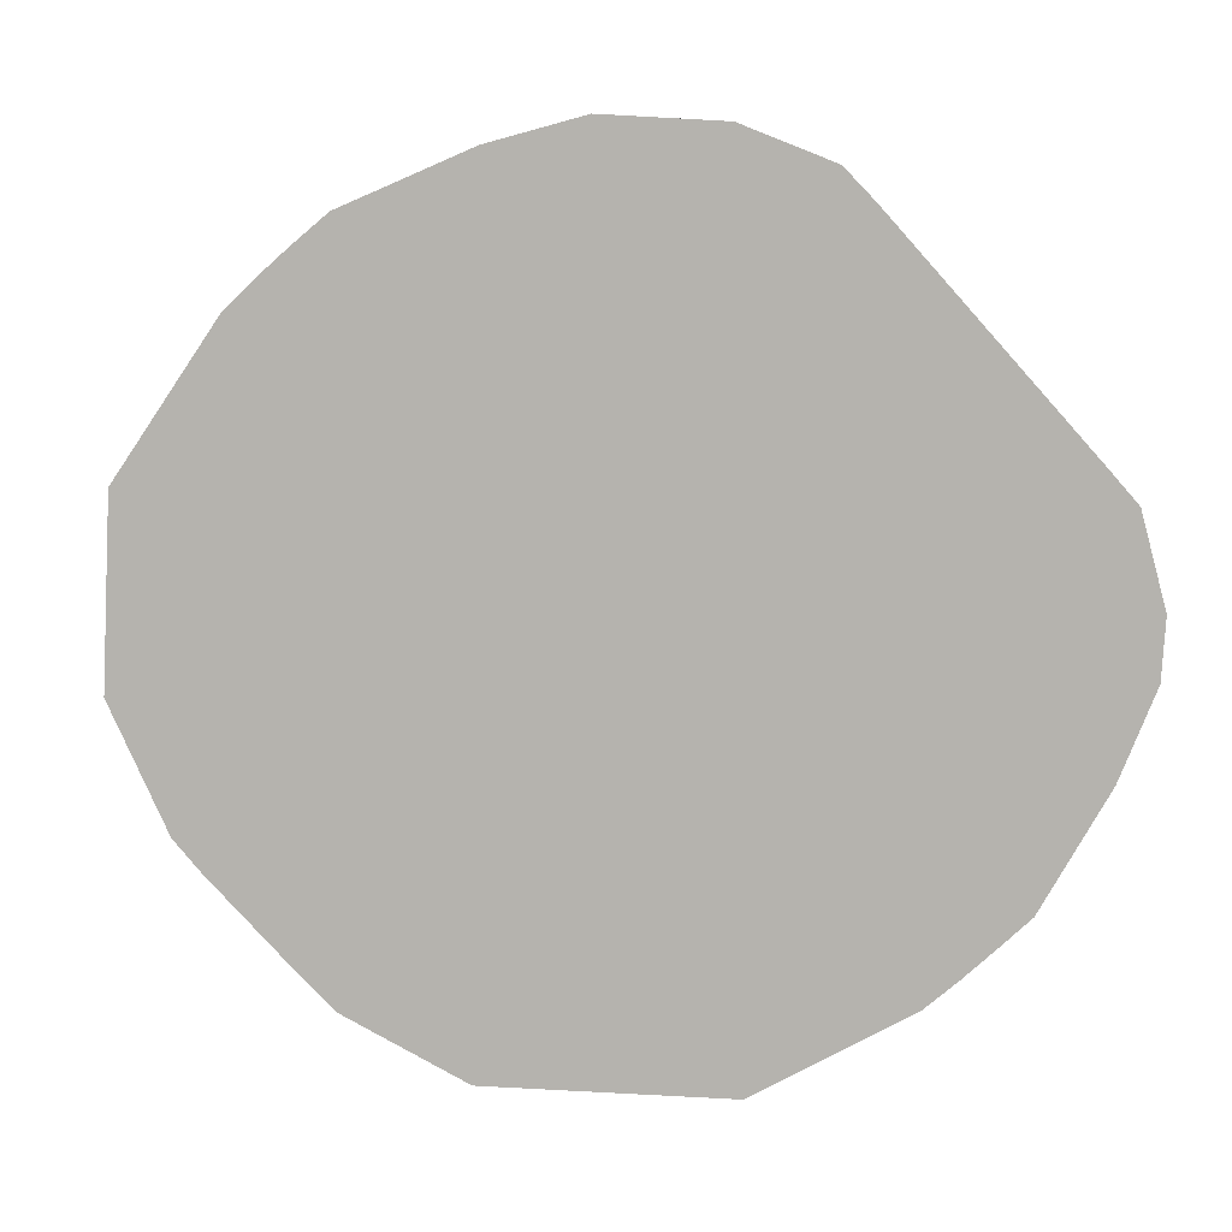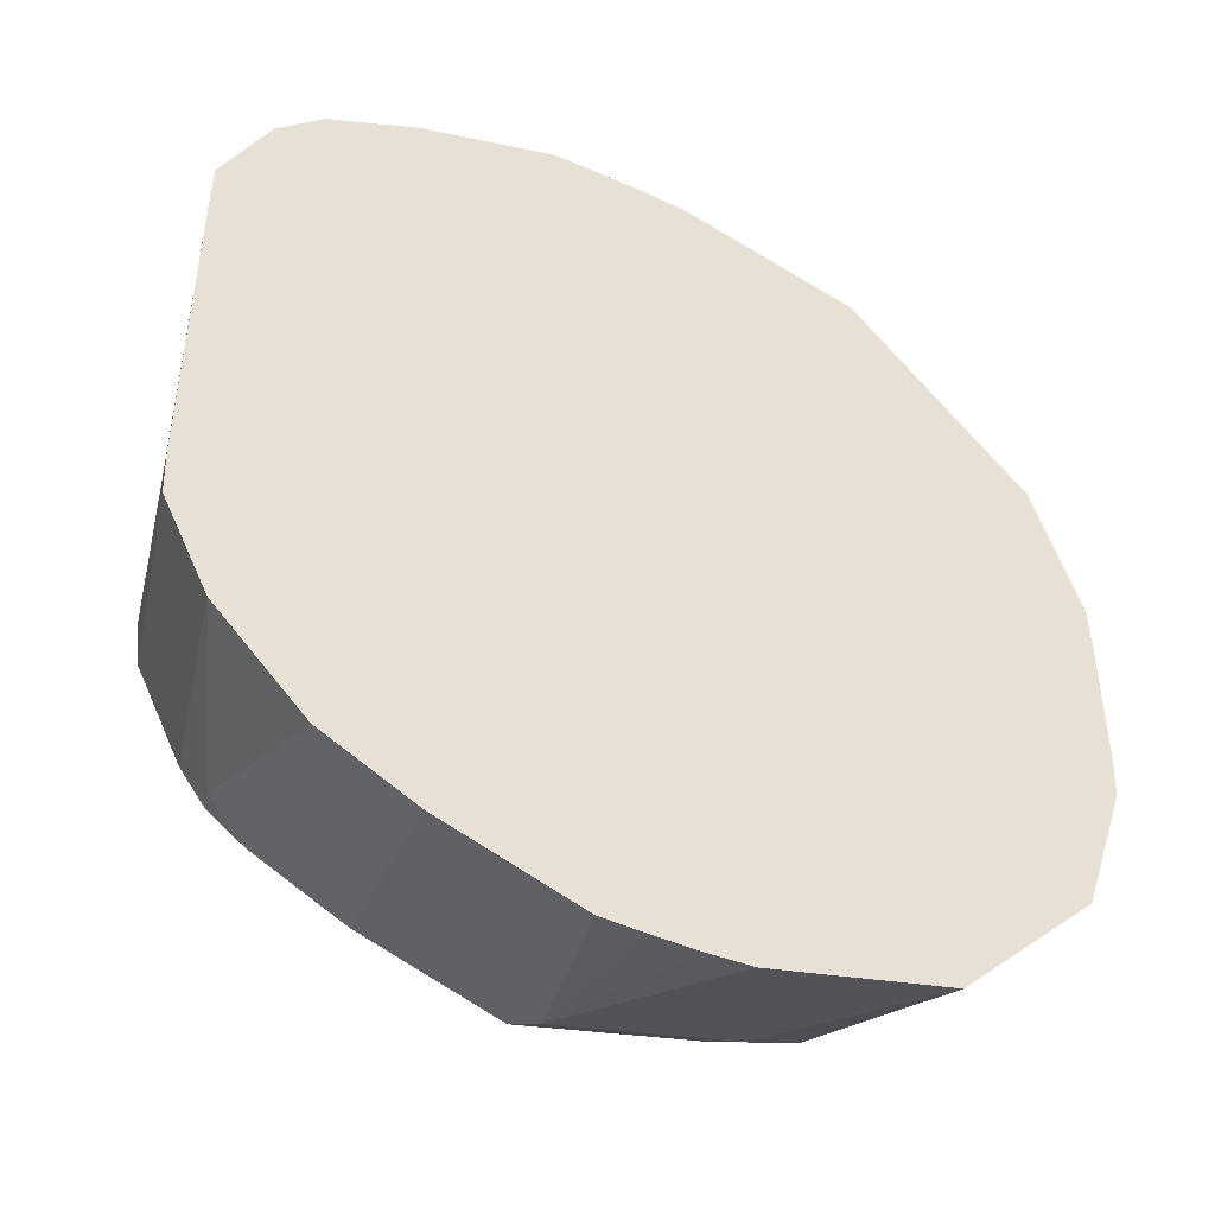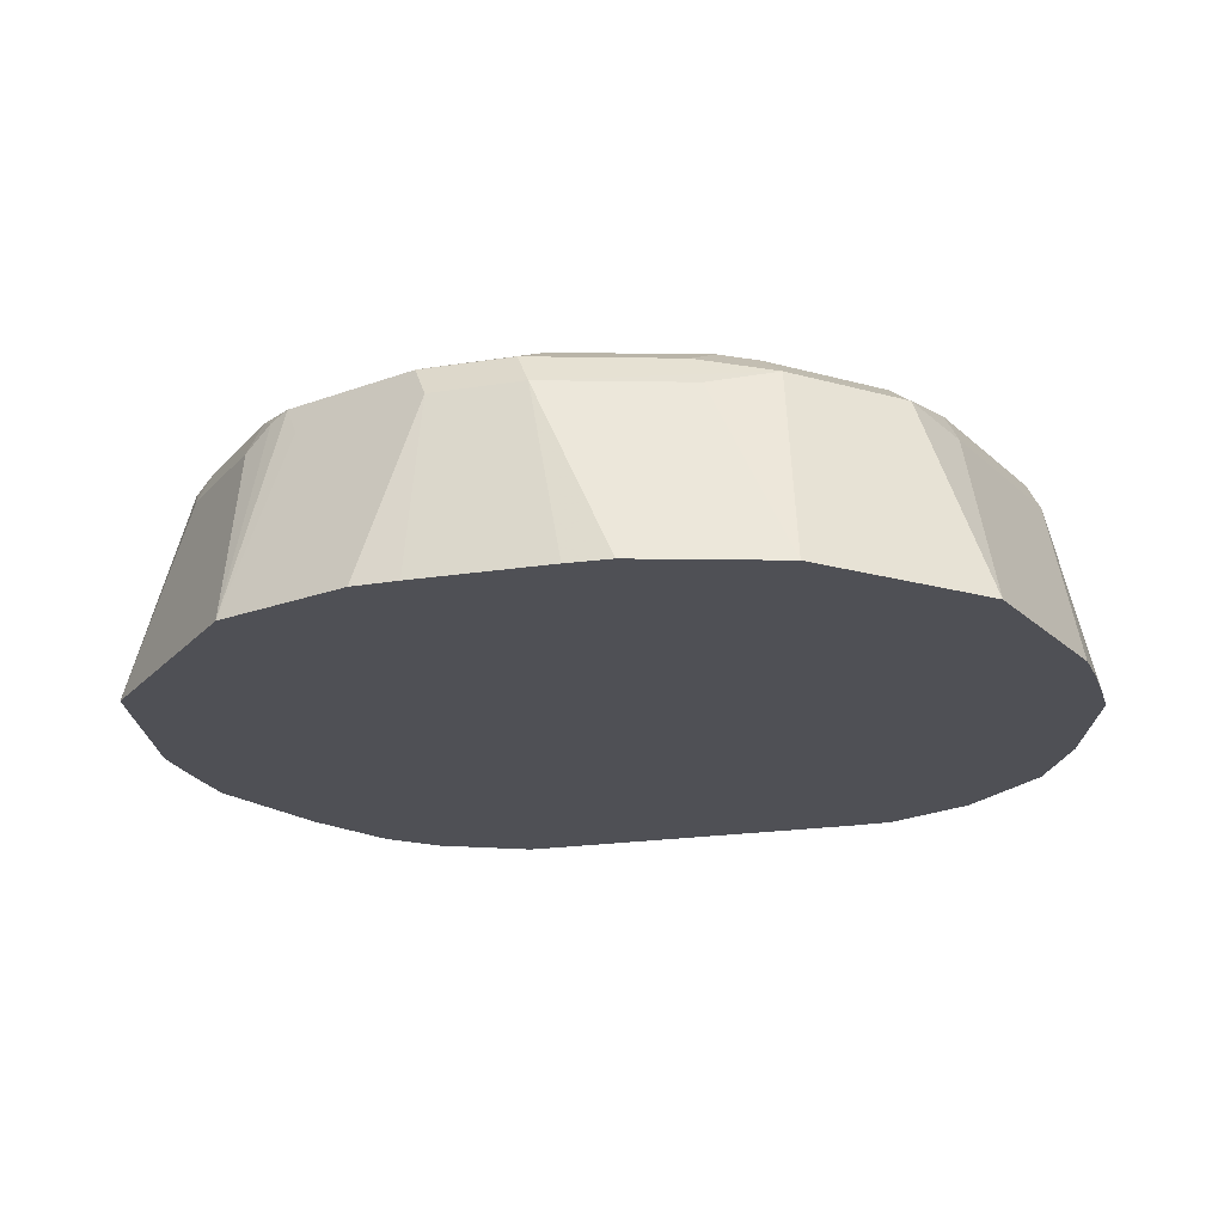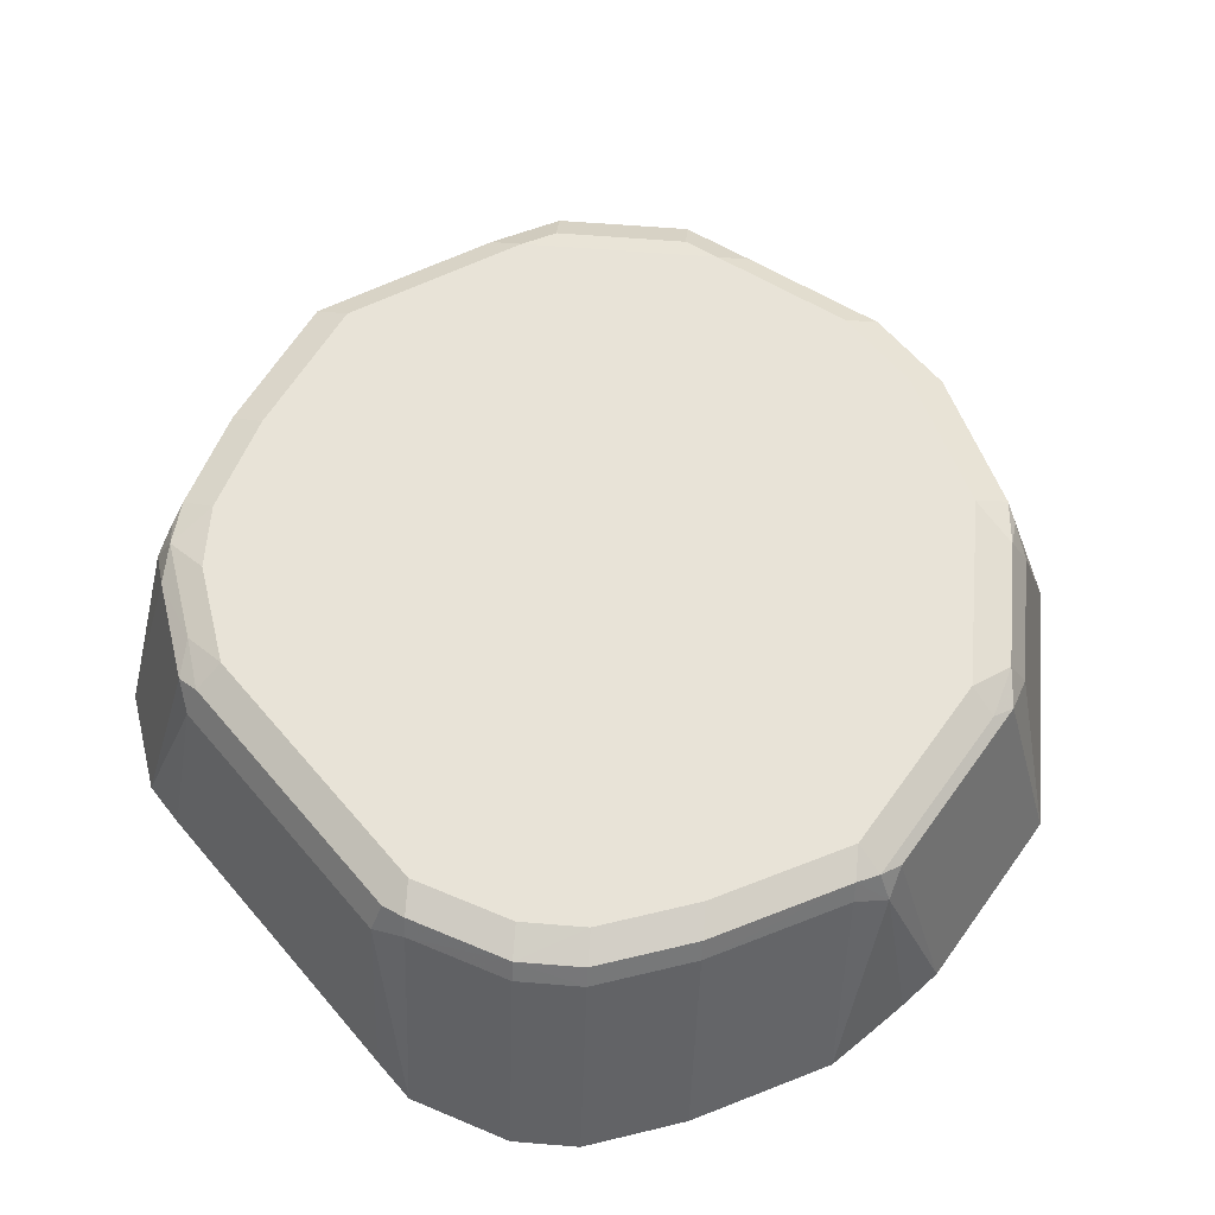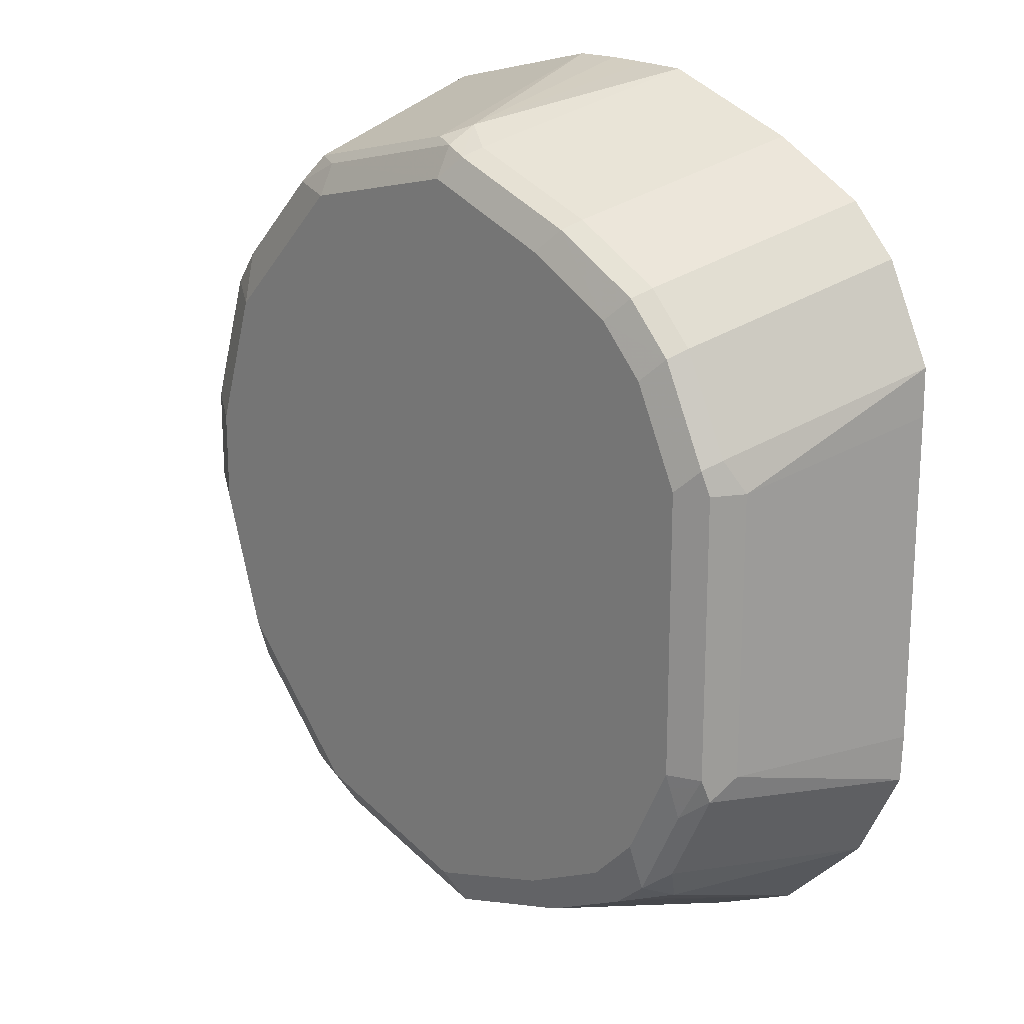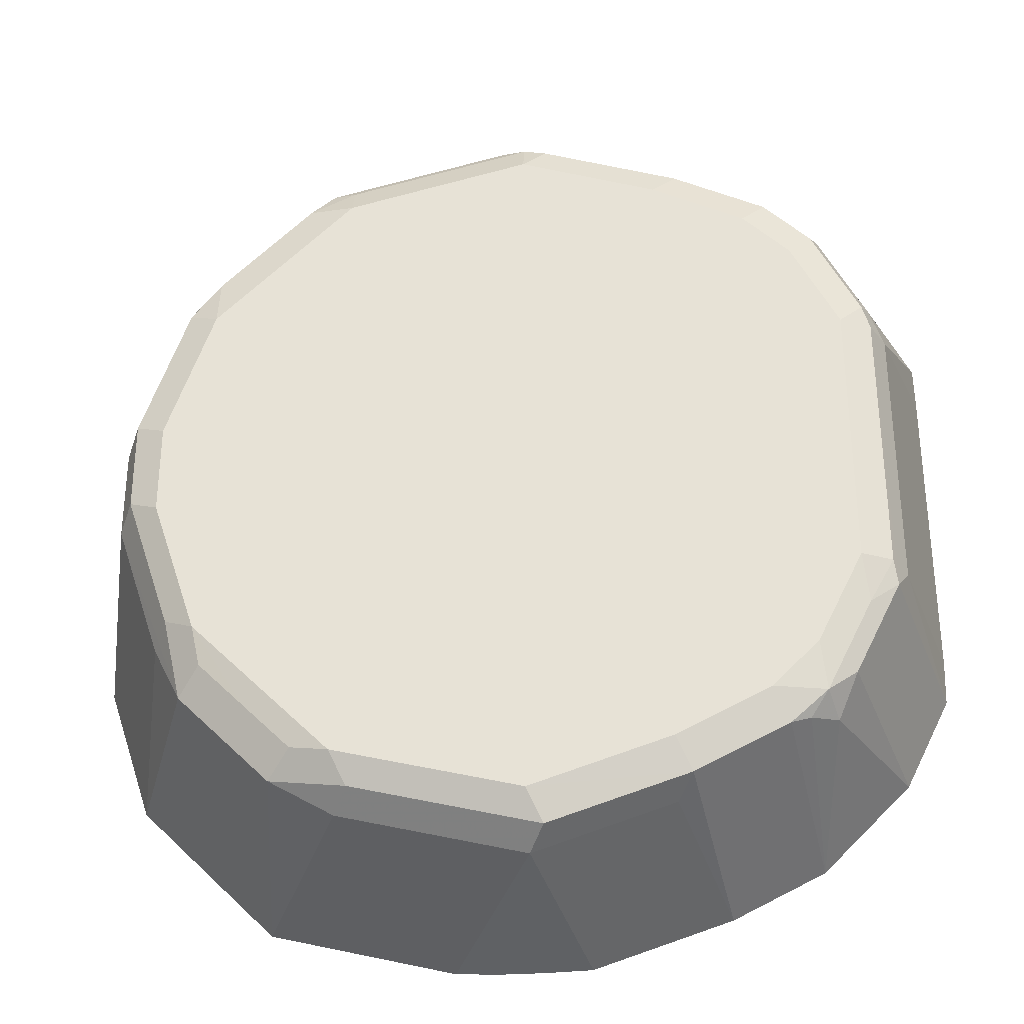
<metadata>
{"format":"obj","ext":"obj","renderer":"f3d","projection":"perspective","resolution":1024,"background":"white","views":[{"elev":-79.9,"azim":-138.1,"up":"+Y"},{"elev":-45.9,"azim":-27.0,"up":"+Z"},{"elev":-19.3,"azim":106.9,"up":"+Y"},{"elev":62.0,"azim":-40.3,"up":"+Y"},{"elev":19.7,"azim":-131.4,"up":"+Z"},{"elev":-32.1,"azim":-174.6,"up":"+Z"}]}
</metadata>
<code>
v -0.1211 0.1044 0.06871
v -0.1209 0.1044 0.08613
v -0.1042 0.1736 0.05207
v -0.1211 0.1044 -0.05207
v -0.09839 0.1794 0.06366
v -0.1035 0.1044 0.1209
v -0.09839 0.1852 0.05207
v -0.09983 0.1823 -0.06074
v -0.1042 0.1736 -0.05207
v -0.1204 0.1044 -0.06945
v -0.09549 0.1867 0.06074
v -0.08103 0.1794 0.09837
v -0.07813 0.1867 0.09549
v -0.08615 0.1044 0.1382
v -0.06364 0.1794 0.1158
v -0.09839 0.1852 -0.05207
v -0.08898 0.1867 -0.06945
v -0.08245 0.1823 -0.09549
v -0.1031 0.1044 -0.1042
v -0.08679 0.191 0.05207
v -0.06075 0.1867 0.1128
v -0.05209 0.191 0.1042
v -0.06944 0.191 0.08681
v -0.05141 0.1044 0.1556
v -0.02894 0.1794 0.1331
v -0.08679 0.191 -0.05207
v -0.06944 0.191 -0.08681
v -0.0716 0.1867 -0.1042
v -0.07524 0.1736 -0.11
v -0.0857 0.1044 -0.1215
v -0.02604 0.1867 0.1302
v -0.01735 0.191 0.1215
v 0.0006844 0.1044 0.173
v 0.02316 0.1794 0.1505
v 0.02606 0.1867 0.1476
v -0.05209 0.191 -0.1042
v -0.05785 0.1852 -0.1158
v -0.06509 0.1823 -0.1128
v -0.06931 0.1044 -0.1379
v 0.03475 0.191 0.1389
v 0.01814 0.1044 0.1731
v 0.03475 0.1736 0.1563
v 0.03475 0.1852 0.1505
v -0.01735 0.191 -0.1215
v -0.02314 0.1852 -0.1331
v -0.0346 0.1044 -0.1553
v 0.1042 0.1852 0.1331
v 0.1042 0.191 0.1215
v 0.03475 0.1044 0.1731
v 0.05207 0.1044 0.1725
v 0.04341 0.1823 0.1519
v 0.1129 0.1823 0.1346
v 0.03475 0.191 -0.1389
v 0.02895 0.1852 -0.1505
v -0.01735 0.1736 -0.1389
v 0.01749 0.1044 -0.1726
v 0.1215 0.1867 0.1237
v 0.1389 0.1867 0.1063
v 0.1389 0.191 0.08681
v 0.1215 0.1044 0.1551
v 0.1273 0.1736 0.1273
v 0.09837 0.1852 -0.1331
v 0.1042 0.191 -0.1215
v 0.03475 0.1736 -0.1563
v 0.03501 0.1044 -0.1731
v 0.1621 0.1736 0.09261
v 0.1563 0.1867 0.08898
v 0.1563 0.191 0.06945
v 0.1389 0.1044 0.1378
v 0.1042 0.1736 -0.1389
v 0.1186 0.1881 -0.1186
v 0.1273 0.1794 -0.1273
v 0.136 0.1881 -0.1013
v 0.1389 0.191 -0.08681
v 0.0682 0.1044 -0.1724
v 0.05159 0.1044 -0.1731
v 0.19 0.1044 0.08667
v 0.165 0.1823 0.08247
v 0.1679 0.1852 0.07522
v 0.1852 0.1852 0.02315
v 0.1736 0.191 0.01736
v 0.1376 0.1044 -0.155
v 0.155 0.1044 -0.1377
v 0.1621 0.1794 -0.09261
v 0.1563 0.191 -0.06945
v 0.1534 0.1881 -0.08389
v 0.2074 0.1044 0.03457
v 0.191 0.1736 0.01736
v 0.1736 0.1736 0.06945
v 0.1852 0.1852 -0.01156
v 0.1736 0.191 -0.01736
v 0.1897 0.1044 -0.1029
v 0.165 0.1823 -0.07813
v 0.191 0.1736 -0.01736
v 0.1736 0.1736 -0.06945
v 0.1679 0.1852 -0.06366
v 0.2079 0.1044 0.01708
v 0.2071 0.1044 -0.05084
v 0.2079 0.1044 -0.0342
f 1 2 3
f 47 52 57
f 48 57 58
f 48 58 59
f 50 60 52
f 50 52 51
f 52 60 61
f 52 61 57
f 53 62 54
f 53 63 62
f 47 57 48
f 54 62 70
f 56 64 65
f 57 61 58
f 58 61 66
f 58 66 67
f 58 67 68
f 58 68 59
f 60 69 61
f 61 69 66
f 62 63 71
f 54 70 64
f 46 64 56
f 46 55 64
f 45 55 46
f 33 42 34
f 34 42 35
f 35 42 43
f 35 43 40
f 36 44 45
f 36 45 37
f 37 45 46
f 37 46 39
f 37 39 38
f 40 43 47
f 40 47 48
f 41 49 42
f 42 49 50
f 42 50 51
f 42 51 43
f 43 51 52
f 43 52 47
f 44 53 45
f 45 53 54
f 45 54 64
f 45 64 55
f 62 71 72
f 33 41 42
f 62 72 70
f 63 74 73
f 80 88 94
f 80 94 90
f 80 90 91
f 80 91 81
f 83 84 92
f 84 86 85
f 84 85 93
f 84 93 94
f 84 94 95
f 79 88 80
f 84 95 92
f 85 91 90
f 87 97 88
f 88 97 99
f 88 99 94
f 90 94 96
f 92 95 94
f 92 94 98
f 93 96 94
f 94 99 98
f 85 96 93
f 79 89 88
f 77 79 78
f 77 89 79
f 64 75 76
f 64 76 65
f 64 70 75
f 66 77 78
f 66 78 67
f 66 69 77
f 67 78 79
f 67 79 68
f 68 79 80
f 68 80 81
f 70 82 75
f 70 72 82
f 71 73 72
f 72 83 82
f 72 73 84
f 72 84 83
f 73 74 85
f 73 85 86
f 73 86 84
f 77 87 88
f 77 88 89
f 63 73 71
f 31 40 32
f 85 90 96
f 29 39 30
f 1 33 24
f 1 24 14
f 1 14 6
f 1 6 2
f 2 5 3
f 2 6 5
f 3 5 7
f 3 7 8
f 3 8 9
f 1 41 33
f 4 9 10
f 5 6 12
f 5 12 13
f 5 13 11
f 6 14 15
f 6 15 12
f 7 11 20
f 7 20 26
f 7 26 16
f 7 16 8
f 5 11 7
f 1 49 41
f 1 50 49
f 1 60 50
f 31 35 40
f 1 3 9
f 1 9 4
f 1 4 10
f 1 10 19
f 1 30 39
f 1 39 46
f 1 46 56
f 1 56 65
f 1 65 76
f 1 76 75
f 1 75 82
f 1 82 83
f 1 83 92
f 1 92 98
f 1 98 99
f 1 99 97
f 1 97 87
f 1 87 77
f 1 77 69
f 1 69 60
f 8 16 17
f 8 17 18
f 1 19 30
f 8 19 10
f 20 81 91
f 20 91 85
f 20 85 74
f 20 74 63
f 20 63 53
f 20 53 44
f 20 44 36
f 20 36 27
f 20 27 26
f 20 68 81
f 21 31 22
f 24 33 25
f 25 33 34
f 25 34 35
f 25 35 31
f 27 36 28
f 28 37 38
f 28 38 29
f 8 18 19
f 29 38 39
f 22 31 32
f 20 59 68
f 28 36 37
f 20 40 48
f 20 48 59
f 11 23 20
f 12 15 13
f 13 15 21
f 13 21 22
f 13 22 23
f 14 24 25
f 8 10 9
f 14 25 15
f 15 25 31
f 11 13 23
f 16 26 17
f 15 31 21
f 20 22 32
f 20 32 40
f 19 29 30
f 20 23 22
f 18 28 29
f 17 28 18
f 17 27 28
f 17 26 27
f 18 29 19

</code>
